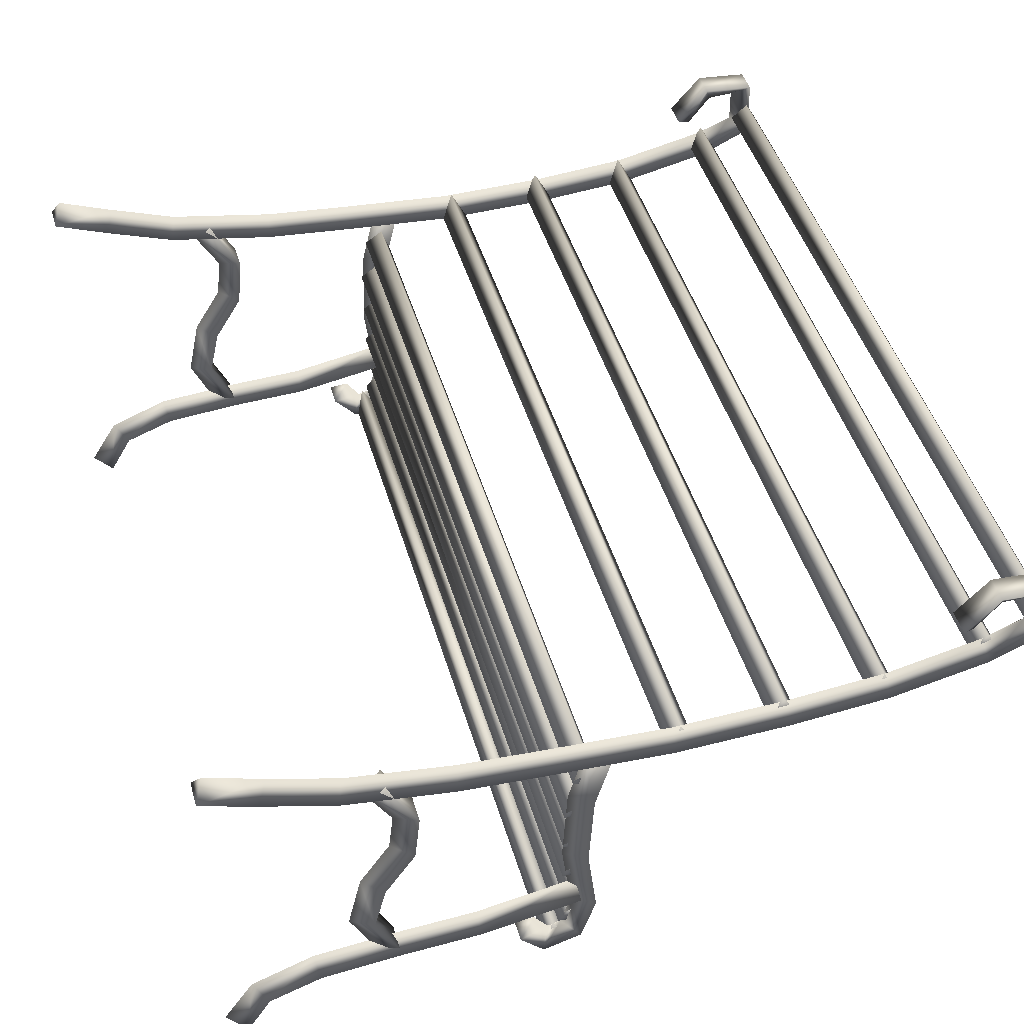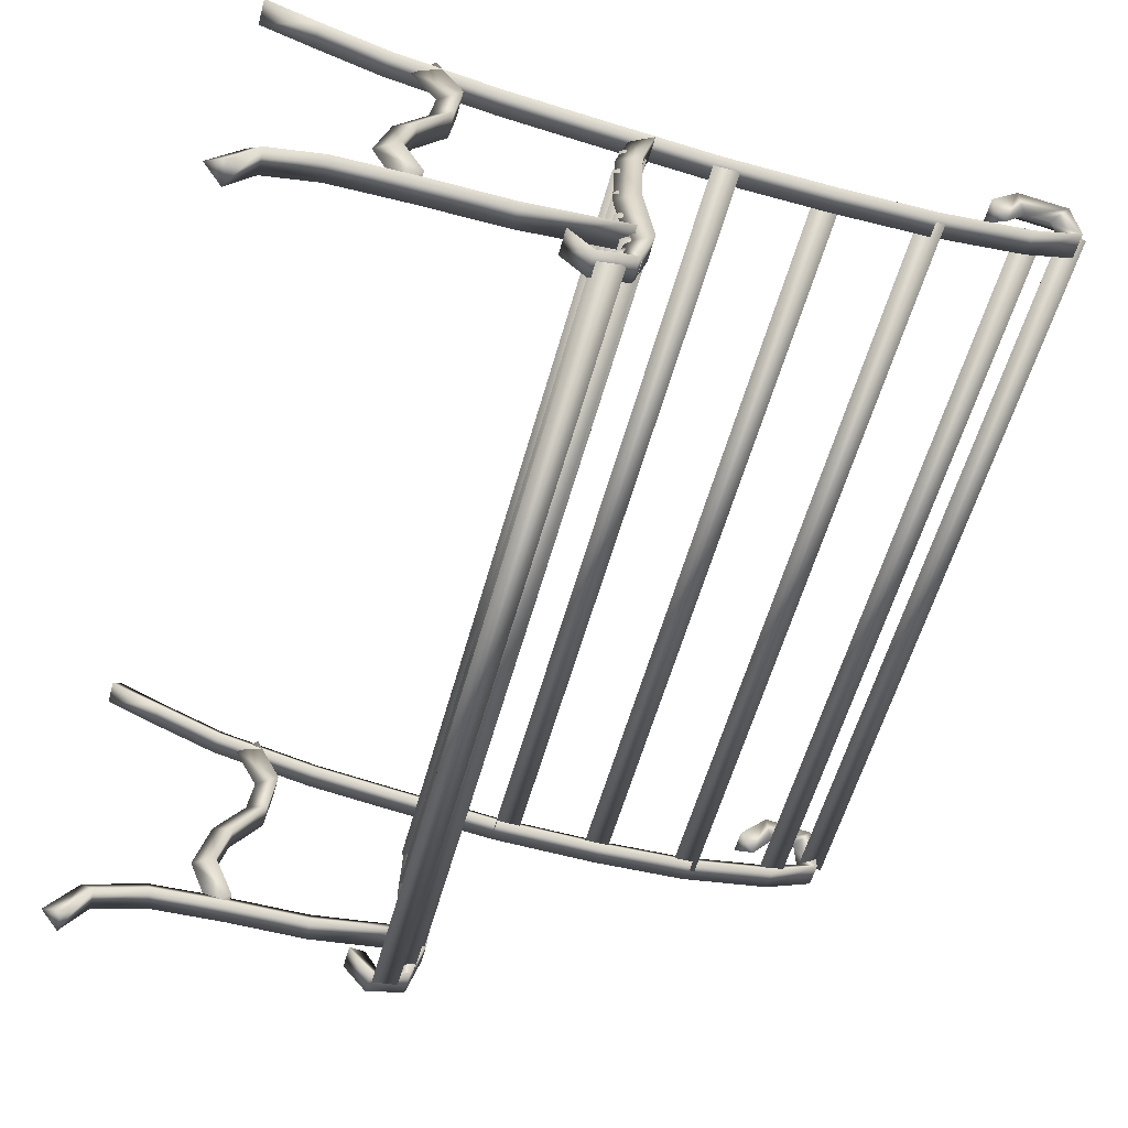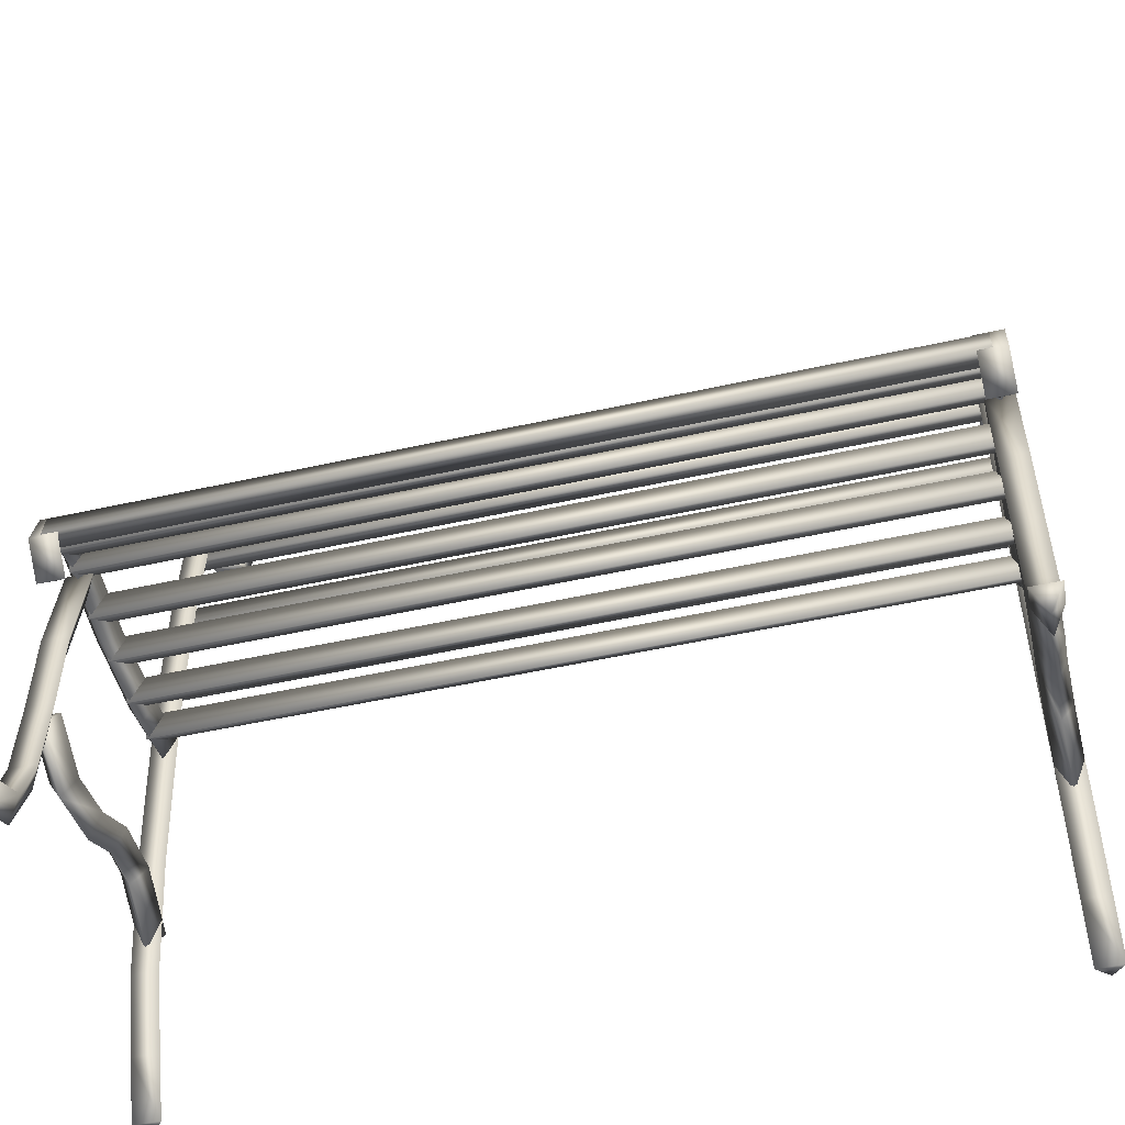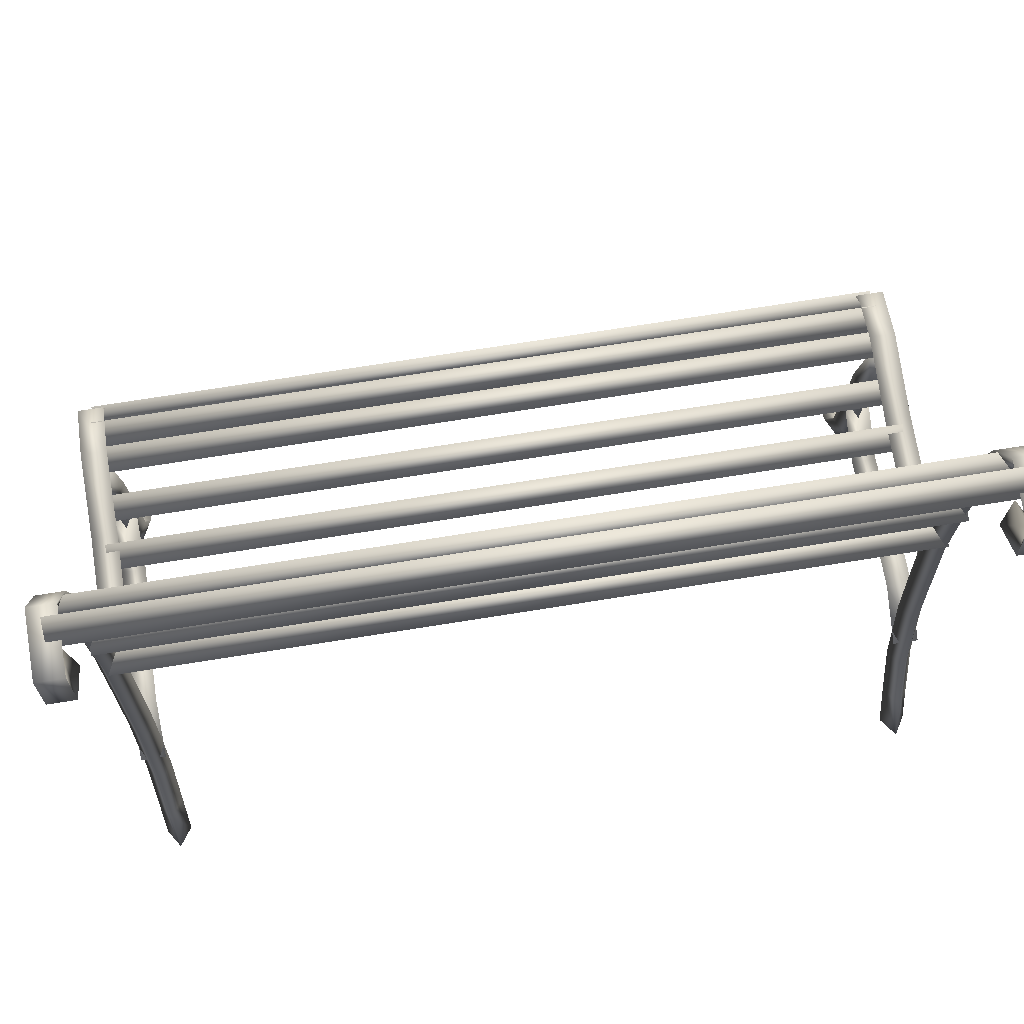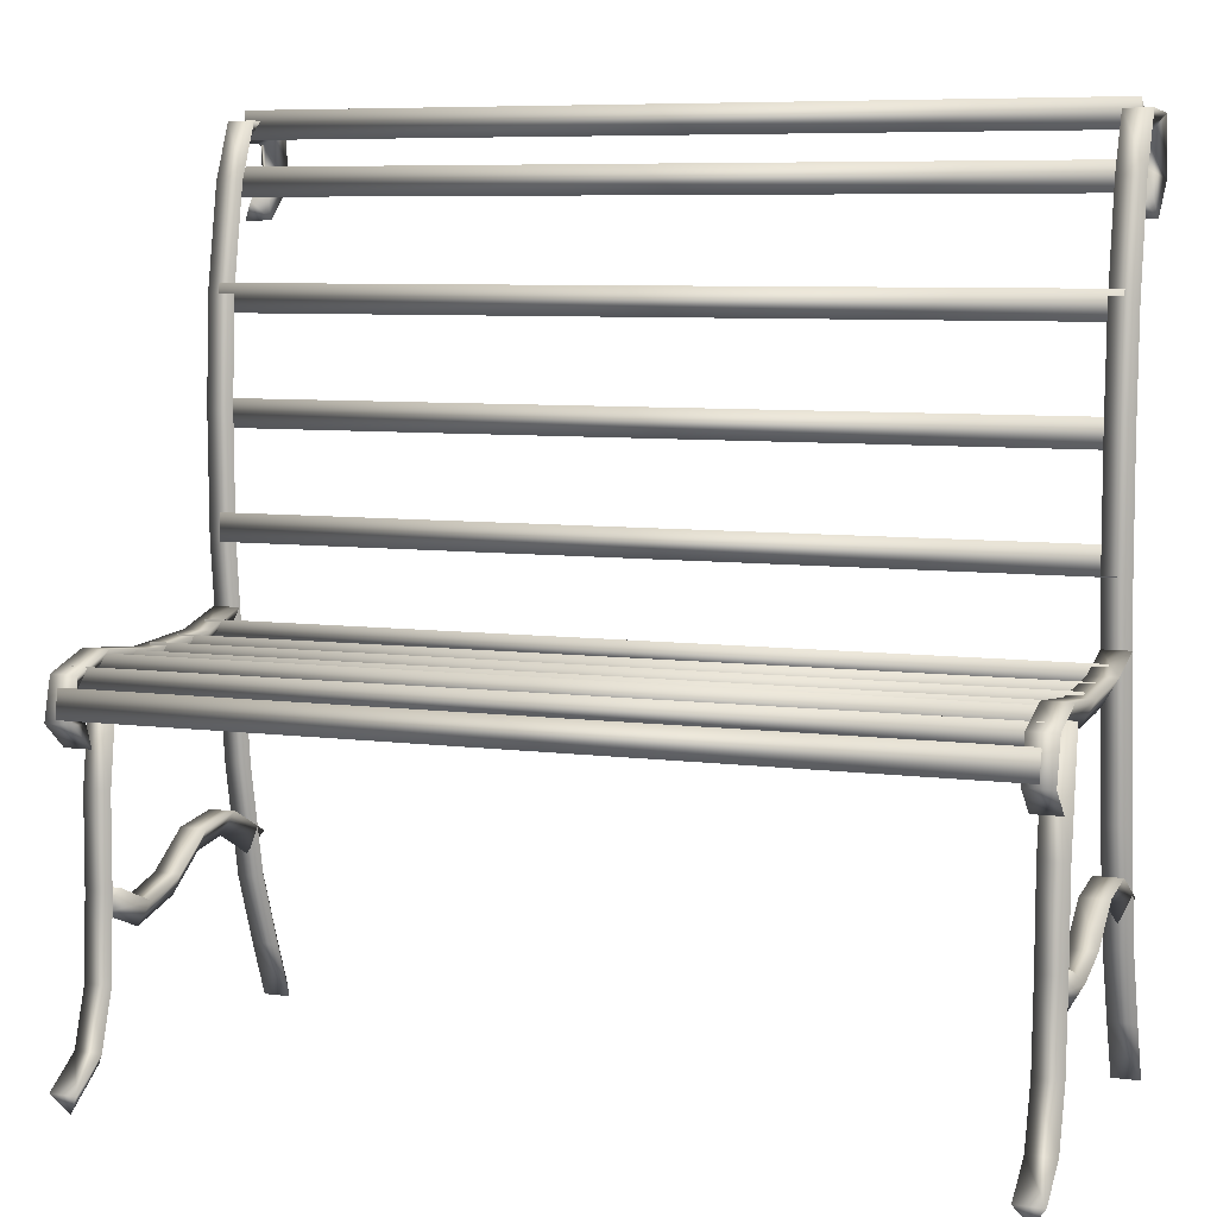
<metadata>
{"format":"obj","ext":"obj","renderer":"f3d","projection":"perspective","resolution":1024,"background":"white","views":[{"elev":47.3,"azim":73.5,"up":"+Z"},{"elev":-59.1,"azim":74.4,"up":"+Z"},{"elev":-51.6,"azim":-166.1,"up":"+Y"},{"elev":73.3,"azim":-8.7,"up":"+Y"},{"elev":7.3,"azim":-159.5,"up":"+Y"}]}
</metadata>
<code>
v 0.04186 0.883 0.4413
v 0.05685 0.863 0.4578
v 0.02704 0.863 0.458
v 0.04203 0.9105 0.4762
v 0.05705 0.9002 0.4999
v 0.02724 0.9002 0.5
v 0.04204 0.9409 0.477
v 0.05702 0.9613 0.4932
v 0.02721 0.9613 0.4933
v 0.04184 0.9418 0.4365
v 0.05668 0.9641 0.4227
v 0.02687 0.9641 0.4228
v 0.04176 0.8958 0.4199
v 0.05655 0.9028 0.3949
v 0.02674 0.9028 0.3951
v 0.04166 0.7858 0.3985
v 0.05644 0.7891 0.3728
v 0.02663 0.7891 0.3729
v 0.04163 0.6719 0.3923
v 0.05641 0.6725 0.3665
v 0.0266 0.6725 0.3666
v 0.04164 0.5428 0.3934
v 0.05642 0.5413 0.3675
v 0.02661 0.5413 0.3676
v 0.0417 0.4068 0.4069
v 0.05648 0.404 0.3811
v 0.02667 0.404 0.3813
v 0.04176 0.3049 0.4182
v 0.05654 0.3006 0.3927
v 0.02673 0.3006 0.3928
v 0.04187 0.1826 0.4429
v 0.05666 0.1756 0.4179
v 0.02685 0.1756 0.418
v 0.04201 0.106 0.4725
v 0.0568 0.0961 0.4485
v 0.02699 0.0961 0.4486
v 0.04214 0.04363 0.4985
v 0.05693 0.03339 0.4746
v 0.02712 0.03339 0.4748
v 0.04157 0.4431 0.3792
v 0.05645 0.4686 0.373
v 0.02663 0.4686 0.3732
v 0.04125 0.4268 0.3124
v 0.05614 0.4529 0.3094
v 0.02633 0.4529 0.3095
v 0.04074 0.4225 0.2055
v 0.05565 0.4487 0.2063
v 0.02584 0.4487 0.2065
v 0.04028 0.4341 0.1094
v 0.05519 0.4604 0.1088
v 0.02538 0.4604 0.1089
v 0.04007 0.4229 0.06528
v 0.0549 0.4437 0.04944
v 0.02509 0.4437 0.04958
v 0.04006 0.4079 0.0615
v 0.05485 0.3987 0.03725
v 0.02504 0.3987 0.03739
v 0.04018 0.3913 0.08716
v 0.05501 0.3704 0.07137
v 0.0252 0.3704 0.07151
v 0.04047 0.4384 0.148
v 0.05525 0.4424 0.1224
v 0.02544 0.4424 0.1225
v 0.04038 0.3217 0.1304
v 0.05517 0.324 0.1046
v 0.02536 0.324 0.1047
v 0.04038 0.2261 0.1294
v 0.05516 0.227 0.1035
v 0.02535 0.227 0.1036
v 0.04035 0.1323 0.1239
v 0.05514 0.1371 0.09841
v 0.02533 0.1371 0.09855
v 0.04023 0.06 0.09758
v 0.05504 0.07612 0.07712
v 0.02523 0.07612 0.07726
v 0.03997 0.025 0.0428
v 0.05481 0.04748 0.02937
v 0.025 0.04748 0.02952
v 0.04171 0.2026 0.4091
v 0.05667 0.226 0.4207
v 0.02686 0.226 0.4208
v 0.04144 0.2329 0.3518
v 0.05637 0.2586 0.357
v 0.02656 0.2586 0.3571
v 0.0412 0.2272 0.3027
v 0.05607 0.2519 0.2939
v 0.02626 0.2519 0.294
v 0.04094 0.1925 0.2481
v 0.0558 0.2168 0.2382
v 0.02599 0.2168 0.2383
v 0.0406 0.1764 0.1763
v 0.05552 0.2025 0.1786
v 0.02571 0.2025 0.1788
v 0.04028 0.2042 0.1087
v 0.05523 0.2284 0.1185
v 0.02542 0.2284 0.1187
v 0.9598 0.883 0.4369
v 0.9748 0.863 0.4535
v 0.945 0.863 0.4536
v 0.96 0.9105 0.4718
v 0.975 0.9002 0.4955
v 0.9452 0.9002 0.4956
v 0.96 0.9409 0.4726
v 0.975 0.9613 0.4888
v 0.9452 0.9613 0.4889
v 0.9598 0.9418 0.4321
v 0.9746 0.9641 0.4183
v 0.9448 0.9641 0.4184
v 0.9597 0.8958 0.4155
v 0.9745 0.9028 0.3906
v 0.9447 0.9028 0.3907
v 0.9596 0.7858 0.3941
v 0.9744 0.7891 0.3684
v 0.9446 0.7891 0.3685
v 0.9596 0.6719 0.388
v 0.9744 0.6725 0.3621
v 0.9446 0.6725 0.3622
v 0.9596 0.5428 0.389
v 0.9744 0.5413 0.3631
v 0.9446 0.5413 0.3633
v 0.9597 0.4068 0.4025
v 0.9744 0.404 0.3767
v 0.9446 0.404 0.3769
v 0.9597 0.3049 0.4138
v 0.9745 0.3006 0.3883
v 0.9447 0.3006 0.3884
v 0.9598 0.1826 0.4385
v 0.9746 0.1756 0.4135
v 0.9448 0.1756 0.4137
v 0.96 0.106 0.4681
v 0.9748 0.0961 0.4441
v 0.9449 0.0961 0.4442
v 0.9601 0.04363 0.4941
v 0.9749 0.03339 0.4702
v 0.9451 0.03339 0.4704
v 0.9595 0.4431 0.3748
v 0.9744 0.4686 0.3687
v 0.9446 0.4686 0.3688
v 0.9592 0.4268 0.3081
v 0.9741 0.4529 0.305
v 0.9443 0.4529 0.3051
v 0.9587 0.4225 0.2011
v 0.9736 0.4487 0.2019
v 0.9438 0.4487 0.2021
v 0.9582 0.4341 0.105
v 0.9731 0.4604 0.1044
v 0.9433 0.4604 0.1046
v 0.958 0.4229 0.0609
v 0.9729 0.4437 0.04507
v 0.943 0.4437 0.04521
v 0.958 0.4079 0.05712
v 0.9728 0.3987 0.03287
v 0.943 0.3987 0.03301
v 0.9581 0.3913 0.08278
v 0.973 0.3704 0.067
v 0.9431 0.3704 0.06714
v 0.9584 0.4384 0.1436
v 0.9732 0.4424 0.118
v 0.9434 0.4424 0.1181
v 0.9583 0.3217 0.126
v 0.9731 0.324 0.1002
v 0.9433 0.324 0.1003
v 0.9583 0.2261 0.125
v 0.9731 0.227 0.09911
v 0.9433 0.227 0.09925
v 0.9583 0.1323 0.1195
v 0.9731 0.1371 0.09403
v 0.9433 0.1371 0.09417
v 0.9582 0.06 0.0932
v 0.973 0.07612 0.07275
v 0.9432 0.07612 0.07289
v 0.9579 0.025 0.03843
v 0.9728 0.04748 0.025
v 0.9429 0.04748 0.02514
v 0.9597 0.2026 0.4047
v 0.9746 0.226 0.4163
v 0.9448 0.226 0.4165
v 0.9594 0.2329 0.3474
v 0.9743 0.2586 0.3526
v 0.9445 0.2586 0.3528
v 0.9592 0.2272 0.2983
v 0.974 0.2519 0.2895
v 0.9442 0.2519 0.2897
v 0.9589 0.1925 0.2437
v 0.9738 0.2168 0.2338
v 0.9439 0.2168 0.234
v 0.9586 0.1764 0.172
v 0.9735 0.2025 0.1742
v 0.9437 0.2025 0.1744
v 0.9582 0.2042 0.1043
v 0.9732 0.2284 0.1142
v 0.9434 0.2284 0.1143
v 0.04151 0.6681 0.3995
v 0.04137 0.6832 0.3737
v 0.04137 0.6529 0.3737
v 0.9626 0.6681 0.3943
v 0.9624 0.6832 0.3685
v 0.9624 0.6529 0.3685
v 0.04151 0.7848 0.3995
v 0.04137 0.7999 0.3737
v 0.04137 0.7696 0.3737
v 0.9626 0.7848 0.3943
v 0.9624 0.7999 0.3685
v 0.9624 0.7696 0.3685
v 0.04165 0.9015 0.4282
v 0.04151 0.9166 0.4024
v 0.04151 0.8863 0.4024
v 0.9627 0.9015 0.423
v 0.9626 0.9166 0.3972
v 0.9626 0.8863 0.3972
v 0.04149 0.5514 0.3938
v 0.04134 0.5665 0.368
v 0.04134 0.5362 0.368
v 0.9626 0.5514 0.3886
v 0.9624 0.5665 0.3628
v 0.9624 0.5362 0.3628
v 0.04181 0.9598 0.4627
v 0.04167 0.975 0.4369
v 0.04167 0.9447 0.4369
v 0.9629 0.9598 0.4575
v 0.9627 0.975 0.4316
v 0.9627 0.9447 0.4316
v 0.04133 0.4519 0.3601
v 0.04117 0.4612 0.3318
v 0.0412 0.4316 0.338
v 0.9624 0.4517 0.3549
v 0.9622 0.4611 0.3266
v 0.9623 0.4314 0.3328
v 0.04105 0.442 0.3024
v 0.0409 0.4529 0.2746
v 0.04092 0.4229 0.2792
v 0.9621 0.4419 0.2972
v 0.962 0.4527 0.2693
v 0.962 0.4228 0.274
v 0.04078 0.442 0.245
v 0.04062 0.4529 0.2172
v 0.04065 0.4229 0.2218
v 0.9619 0.4419 0.2398
v 0.9617 0.4527 0.2119
v 0.9617 0.4228 0.2166
v 0.0405 0.442 0.1876
v 0.04035 0.4529 0.1598
v 0.04037 0.4229 0.1644
v 0.9616 0.4419 0.1824
v 0.9614 0.4527 0.1546
v 0.9615 0.4228 0.1592
v 0.04023 0.4467 0.1302
v 0.04008 0.4575 0.1024
v 0.0401 0.4276 0.107
v 0.9613 0.4465 0.125
v 0.9612 0.4574 0.09716
v 0.9612 0.4275 0.1018
v 0.04007 0.4385 0.09578
v 0.03991 0.4494 0.06794
v 0.03993 0.4194 0.07261
v 0.9611 0.4384 0.09057
v 0.961 0.4492 0.06273
v 0.961 0.4193 0.06739
v 0.03993 0.4133 0.06594
v 0.03979 0.4324 0.04276
v 0.03977 0.4024 0.0381
v 0.961 0.4134 0.06072
v 0.9609 0.4325 0.03755
v 0.9608 0.4026 0.03288
f 1 2 5
f 2 3 6
f 3 1 4
f 4 5 8
f 5 6 9
f 6 4 7
f 7 8 11
f 8 9 12
f 9 7 10
f 10 11 14
f 11 12 15
f 12 10 13
f 13 14 17
f 14 15 18
f 15 13 16
f 16 17 20
f 17 18 21
f 18 16 19
f 19 20 23
f 20 21 24
f 21 19 22
f 22 23 26
f 23 24 27
f 24 22 25
f 25 26 29
f 26 27 30
f 27 25 28
f 28 29 32
f 29 30 33
f 30 28 31
f 31 32 35
f 32 33 36
f 33 31 34
f 34 35 38
f 35 36 39
f 36 34 37
f 3 2 1
f 37 38 39
f 40 41 44
f 41 42 45
f 42 40 43
f 43 44 47
f 44 45 48
f 45 43 46
f 46 47 50
f 47 48 51
f 48 46 49
f 49 50 53
f 50 51 54
f 51 49 52
f 52 53 56
f 53 54 57
f 54 52 55
f 55 56 59
f 56 57 60
f 57 55 58
f 42 41 40
f 58 59 60
f 61 62 65
f 62 63 66
f 63 61 64
f 64 65 68
f 65 66 69
f 66 64 67
f 67 68 71
f 68 69 72
f 69 67 70
f 70 71 74
f 71 72 75
f 72 70 73
f 73 74 77
f 74 75 78
f 75 73 76
f 63 62 61
f 76 77 78
f 79 80 83
f 80 81 84
f 81 79 82
f 82 83 86
f 83 84 87
f 84 82 85
f 85 86 89
f 86 87 90
f 87 85 88
f 88 89 92
f 89 90 93
f 90 88 91
f 91 92 95
f 92 93 96
f 93 91 94
f 81 80 79
f 94 95 96
f 97 98 101
f 98 99 102
f 99 97 100
f 100 101 104
f 101 102 105
f 102 100 103
f 103 104 107
f 104 105 108
f 105 103 106
f 106 107 110
f 107 108 111
f 108 106 109
f 109 110 113
f 110 111 114
f 111 109 112
f 112 113 116
f 113 114 117
f 114 112 115
f 115 116 119
f 116 117 120
f 117 115 118
f 118 119 122
f 119 120 123
f 120 118 121
f 121 122 125
f 122 123 126
f 123 121 124
f 124 125 128
f 125 126 129
f 126 124 127
f 127 128 131
f 128 129 132
f 129 127 130
f 130 131 134
f 131 132 135
f 132 130 133
f 99 98 97
f 133 134 135
f 136 137 140
f 137 138 141
f 138 136 139
f 139 140 143
f 140 141 144
f 141 139 142
f 142 143 146
f 143 144 147
f 144 142 145
f 145 146 149
f 146 147 150
f 147 145 148
f 148 149 152
f 149 150 153
f 150 148 151
f 151 152 155
f 152 153 156
f 153 151 154
f 138 137 136
f 154 155 156
f 157 158 161
f 158 159 162
f 159 157 160
f 160 161 164
f 161 162 165
f 162 160 163
f 163 164 167
f 164 165 168
f 165 163 166
f 166 167 170
f 167 168 171
f 168 166 169
f 169 170 173
f 170 171 174
f 171 169 172
f 159 158 157
f 172 173 174
f 175 176 179
f 176 177 180
f 177 175 178
f 178 179 182
f 179 180 183
f 180 178 181
f 181 182 185
f 182 183 186
f 183 181 184
f 184 185 188
f 185 186 189
f 186 184 187
f 187 188 191
f 188 189 192
f 189 187 190
f 177 176 175
f 190 191 192
f 193 194 197
f 194 195 198
f 195 193 196
f 195 194 193
f 196 197 198
f 199 200 203
f 200 201 204
f 201 199 202
f 201 200 199
f 202 203 204
f 205 206 209
f 206 207 210
f 207 205 208
f 207 206 205
f 208 209 210
f 211 212 215
f 212 213 216
f 213 211 214
f 213 212 211
f 214 215 216
f 217 218 221
f 218 219 222
f 219 217 220
f 219 218 217
f 220 221 222
f 223 224 227
f 224 225 228
f 225 223 226
f 225 224 223
f 226 227 228
f 229 230 233
f 230 231 234
f 231 229 232
f 231 230 229
f 232 233 234
f 235 236 239
f 236 237 240
f 237 235 238
f 237 236 235
f 238 239 240
f 241 242 245
f 242 243 246
f 243 241 244
f 243 242 241
f 244 245 246
f 247 248 251
f 248 249 252
f 249 247 250
f 249 248 247
f 250 251 252
f 253 254 257
f 254 255 258
f 255 253 256
f 255 254 253
f 256 257 258
f 259 260 263
f 260 261 264
f 261 259 262
f 261 260 259
f 262 263 264
f 1 5 4
f 2 6 5
f 3 4 6
f 4 8 7
f 5 9 8
f 6 7 9
f 7 11 10
f 8 12 11
f 9 10 12
f 10 14 13
f 11 15 14
f 12 13 15
f 13 17 16
f 14 18 17
f 15 16 18
f 16 20 19
f 17 21 20
f 18 19 21
f 19 23 22
f 20 24 23
f 21 22 24
f 22 26 25
f 23 27 26
f 24 25 27
f 25 29 28
f 26 30 29
f 27 28 30
f 28 32 31
f 29 33 32
f 30 31 33
f 31 35 34
f 32 36 35
f 33 34 36
f 34 38 37
f 35 39 38
f 36 37 39
f 40 44 43
f 41 45 44
f 42 43 45
f 43 47 46
f 44 48 47
f 45 46 48
f 46 50 49
f 47 51 50
f 48 49 51
f 49 53 52
f 50 54 53
f 51 52 54
f 52 56 55
f 53 57 56
f 54 55 57
f 55 59 58
f 56 60 59
f 57 58 60
f 61 65 64
f 62 66 65
f 63 64 66
f 64 68 67
f 65 69 68
f 66 67 69
f 67 71 70
f 68 72 71
f 69 70 72
f 70 74 73
f 71 75 74
f 72 73 75
f 73 77 76
f 74 78 77
f 75 76 78
f 79 83 82
f 80 84 83
f 81 82 84
f 82 86 85
f 83 87 86
f 84 85 87
f 85 89 88
f 86 90 89
f 87 88 90
f 88 92 91
f 89 93 92
f 90 91 93
f 91 95 94
f 92 96 95
f 93 94 96
f 97 101 100
f 98 102 101
f 99 100 102
f 100 104 103
f 101 105 104
f 102 103 105
f 103 107 106
f 104 108 107
f 105 106 108
f 106 110 109
f 107 111 110
f 108 109 111
f 109 113 112
f 110 114 113
f 111 112 114
f 112 116 115
f 113 117 116
f 114 115 117
f 115 119 118
f 116 120 119
f 117 118 120
f 118 122 121
f 119 123 122
f 120 121 123
f 121 125 124
f 122 126 125
f 123 124 126
f 124 128 127
f 125 129 128
f 126 127 129
f 127 131 130
f 128 132 131
f 129 130 132
f 130 134 133
f 131 135 134
f 132 133 135
f 136 140 139
f 137 141 140
f 138 139 141
f 139 143 142
f 140 144 143
f 141 142 144
f 142 146 145
f 143 147 146
f 144 145 147
f 145 149 148
f 146 150 149
f 147 148 150
f 148 152 151
f 149 153 152
f 150 151 153
f 151 155 154
f 152 156 155
f 153 154 156
f 157 161 160
f 158 162 161
f 159 160 162
f 160 164 163
f 161 165 164
f 162 163 165
f 163 167 166
f 164 168 167
f 165 166 168
f 166 170 169
f 167 171 170
f 168 169 171
f 169 173 172
f 170 174 173
f 171 172 174
f 175 179 178
f 176 180 179
f 177 178 180
f 178 182 181
f 179 183 182
f 180 181 183
f 181 185 184
f 182 186 185
f 183 184 186
f 184 188 187
f 185 189 188
f 186 187 189
f 187 191 190
f 188 192 191
f 189 190 192
f 193 197 196
f 194 198 197
f 195 196 198
f 199 203 202
f 200 204 203
f 201 202 204
f 205 209 208
f 206 210 209
f 207 208 210
f 211 215 214
f 212 216 215
f 213 214 216
f 217 221 220
f 218 222 221
f 219 220 222
f 223 227 226
f 224 228 227
f 225 226 228
f 229 233 232
f 230 234 233
f 231 232 234
f 235 239 238
f 236 240 239
f 237 238 240
f 241 245 244
f 242 246 245
f 243 244 246
f 247 251 250
f 248 252 251
f 249 250 252
f 253 257 256
f 254 258 257
f 255 256 258
f 259 263 262
f 260 264 263
f 261 262 264

</code>
